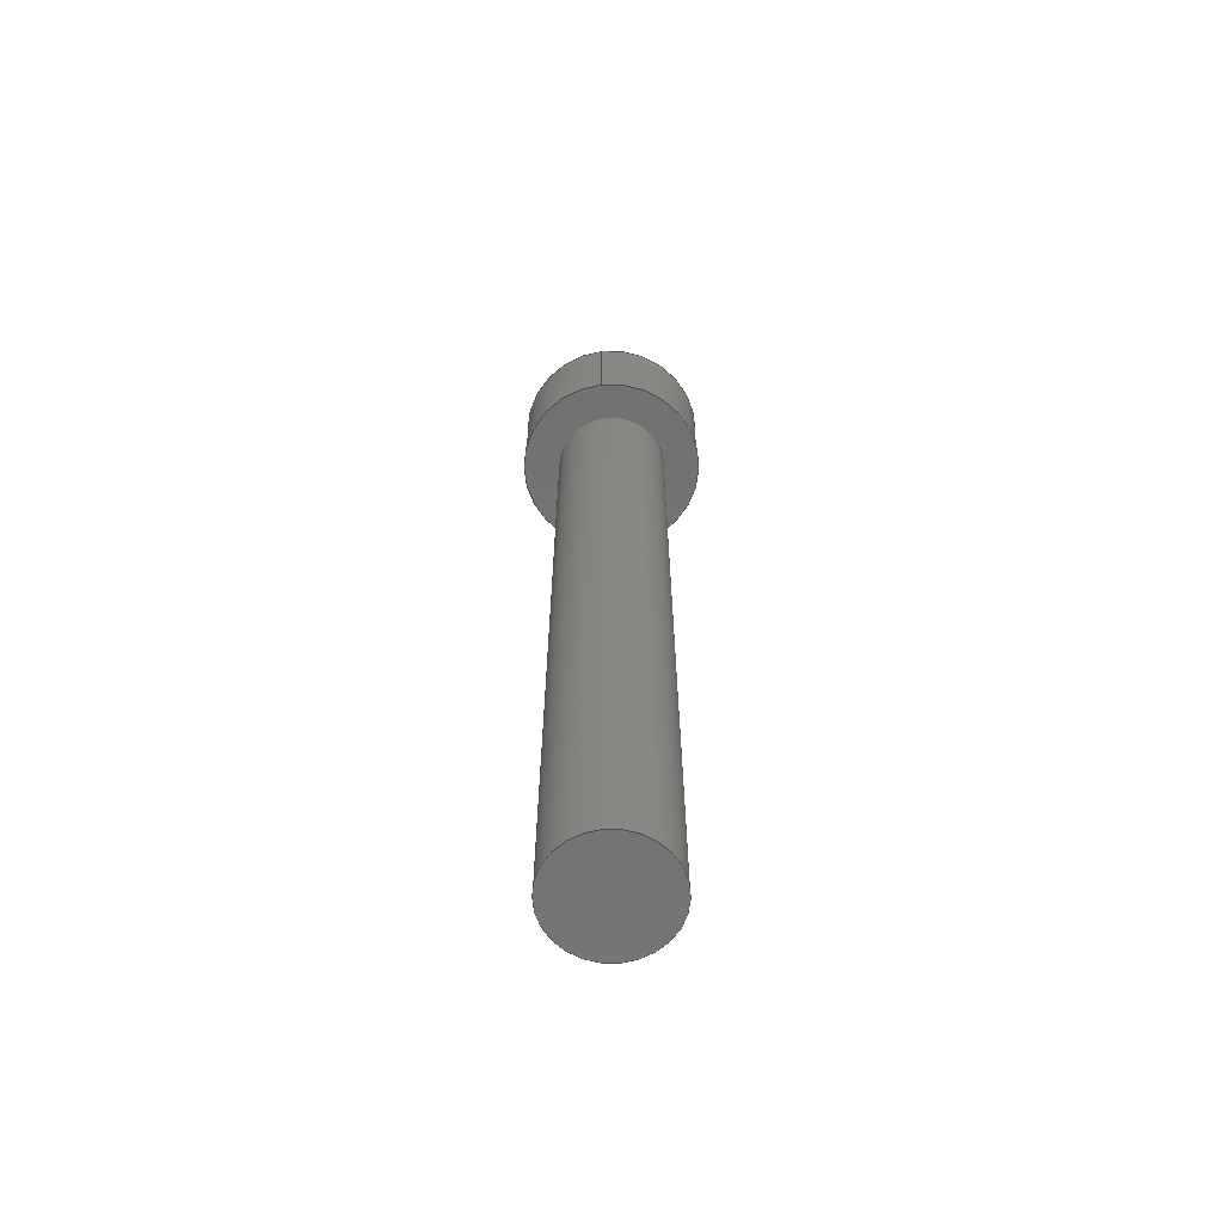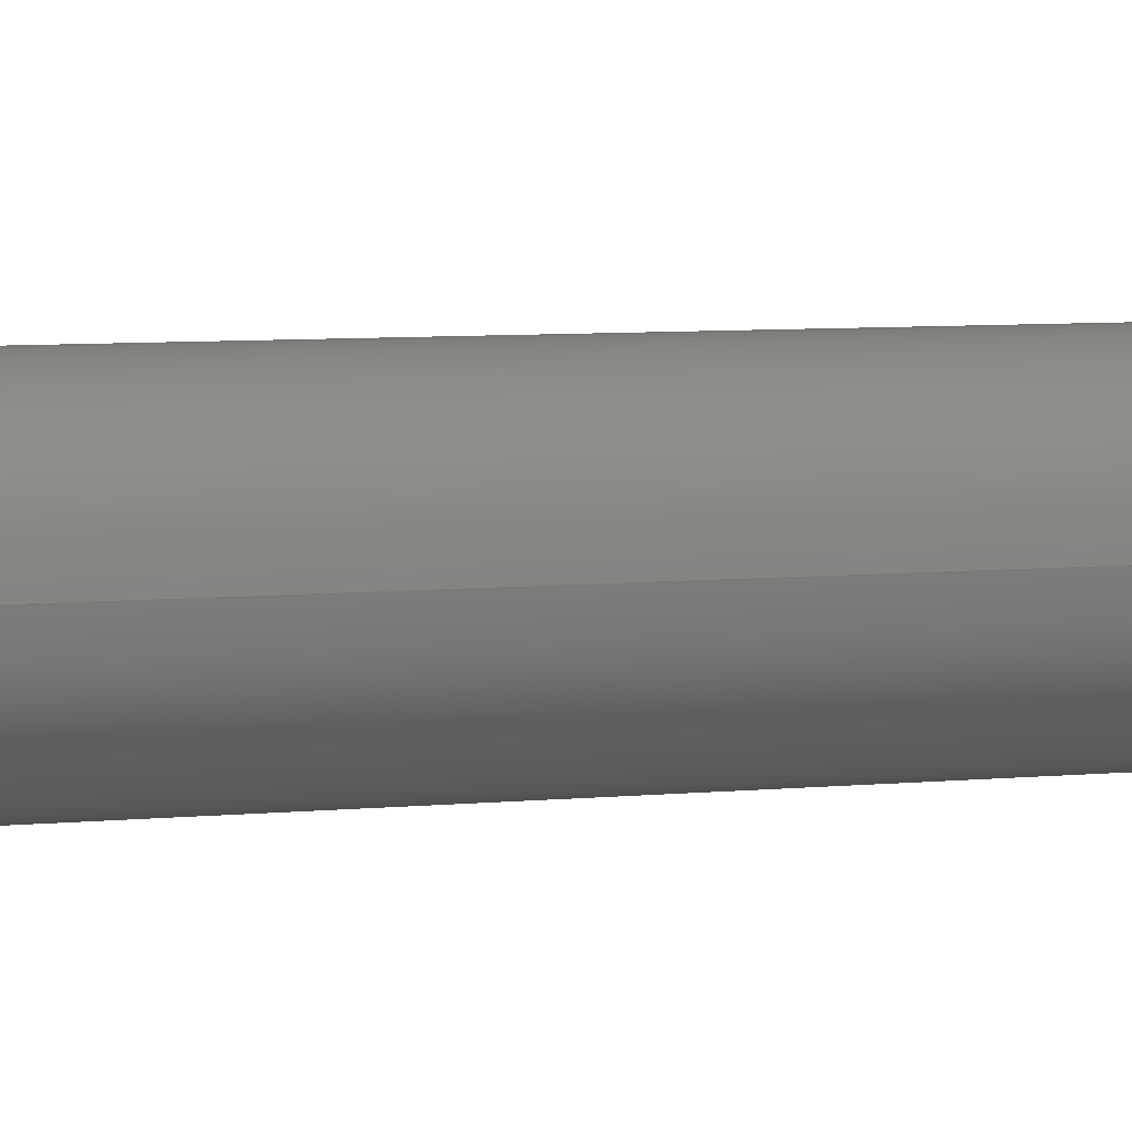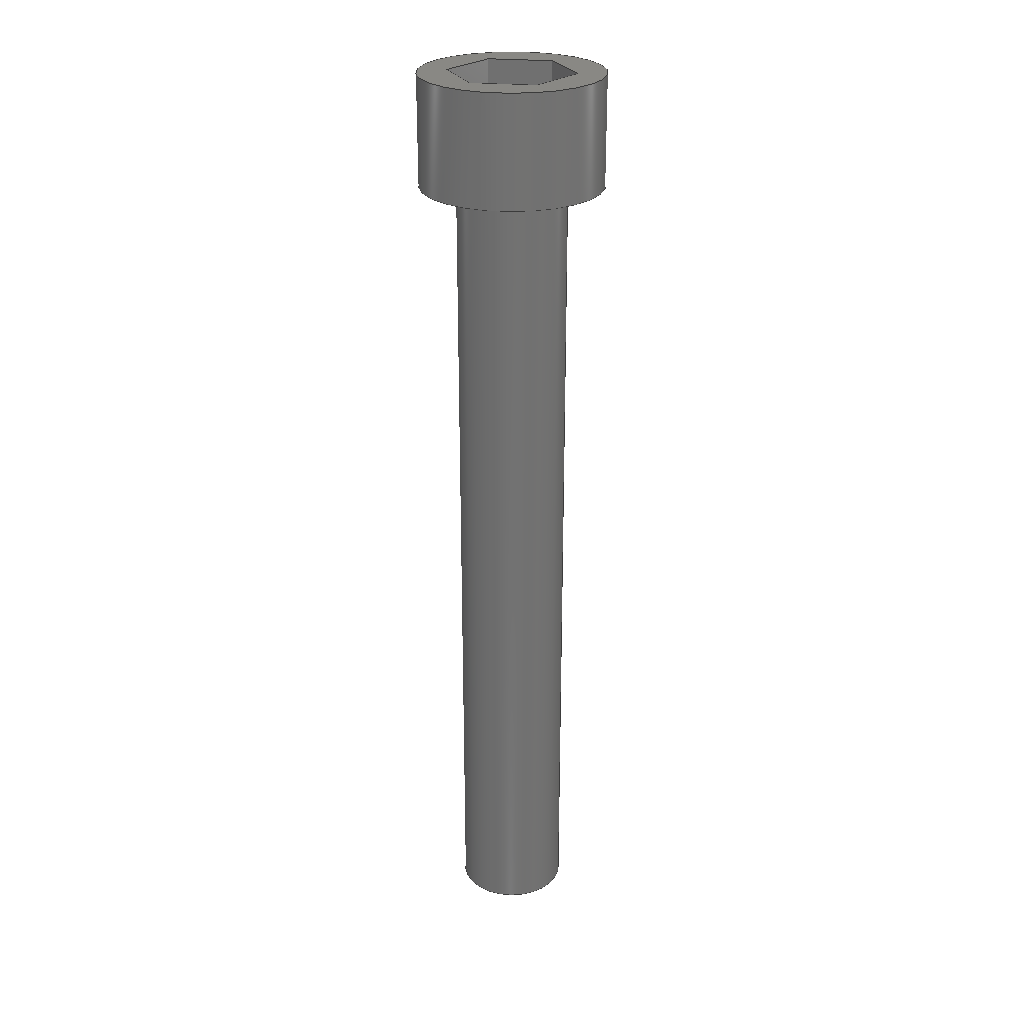
<metadata>
{"format":"step","ext":"step","renderer":"f3d","projection":"perspective","resolution":1024,"background":"white","views":[{"elev":-64.9,"azim":96.5,"up":"+Y"},{"elev":4.3,"azim":-114.4,"up":"+Z"},{"elev":26.1,"azim":-171.8,"up":"+Y"}]}
</metadata>
<code>
ISO-10303-21;
DATA;
#1=MECHANICAL_DESIGN_GEOMETRIC_PRESENTATION_REPRESENTATION('',(#4),#330);
#2=SHAPE_REPRESENTATION_RELATIONSHIP('SRR','None',#337,#3);
#3=ADVANCED_BREP_SHAPE_REPRESENTATION('',(#5),#329);
#4=STYLED_ITEM('',(#347),#5);
#5=MANIFOLD_SOLID_BREP('Body1',#190);
#6=CYLINDRICAL_SURFACE('',#214,0.5);
#7=CYLINDRICAL_SURFACE('',#217,0.3);
#8=FACE_BOUND('',#34,.T.);
#9=FACE_BOUND('',#37,.T.);
#10=CIRCLE('',#212,0.5);
#11=CIRCLE('',#213,0.3);
#12=CIRCLE('',#215,0.5);
#13=CIRCLE('',#218,0.3);
#14=FACE_OUTER_BOUND('',#26,.T.);
#15=FACE_OUTER_BOUND('',#27,.T.);
#16=FACE_OUTER_BOUND('',#28,.T.);
#17=FACE_OUTER_BOUND('',#29,.T.);
#18=FACE_OUTER_BOUND('',#30,.T.);
#19=FACE_OUTER_BOUND('',#31,.T.);
#20=FACE_OUTER_BOUND('',#32,.T.);
#21=FACE_OUTER_BOUND('',#33,.T.);
#22=FACE_OUTER_BOUND('',#35,.T.);
#23=FACE_OUTER_BOUND('',#36,.T.);
#24=FACE_OUTER_BOUND('',#38,.T.);
#25=FACE_OUTER_BOUND('',#39,.T.);
#26=EDGE_LOOP('',(#120,#121,#122,#123));
#27=EDGE_LOOP('',(#124,#125,#126,#127));
#28=EDGE_LOOP('',(#128,#129,#130,#131));
#29=EDGE_LOOP('',(#132,#133,#134,#135));
#30=EDGE_LOOP('',(#136,#137,#138,#139));
#31=EDGE_LOOP('',(#140,#141,#142,#143));
#32=EDGE_LOOP('',(#144,#145,#146,#147,#148,#149));
#33=EDGE_LOOP('',(#150));
#34=EDGE_LOOP('',(#151));
#35=EDGE_LOOP('',(#152,#153,#154,#155));
#36=EDGE_LOOP('',(#156));
#37=EDGE_LOOP('',(#157,#158,#159,#160,#161,#162));
#38=EDGE_LOOP('',(#163,#164,#165,#166));
#39=EDGE_LOOP('',(#167));
#40=LINE('',#278,#60);
#41=LINE('',#280,#61);
#42=LINE('',#282,#62);
#43=LINE('',#283,#63);
#44=LINE('',#286,#64);
#45=LINE('',#288,#65);
#46=LINE('',#289,#66);
#47=LINE('',#292,#67);
#48=LINE('',#294,#68);
#49=LINE('',#295,#69);
#50=LINE('',#298,#70);
#51=LINE('',#300,#71);
#52=LINE('',#301,#72);
#53=LINE('',#304,#73);
#54=LINE('',#306,#74);
#55=LINE('',#307,#75);
#56=LINE('',#309,#76);
#57=LINE('',#310,#77);
#58=LINE('',#320,#78);
#59=LINE('',#324,#79);
#60=VECTOR('',#224,1);
#61=VECTOR('',#225,1);
#62=VECTOR('',#226,1);
#63=VECTOR('',#227,1);
#64=VECTOR('',#230,1);
#65=VECTOR('',#231,1);
#66=VECTOR('',#232,1);
#67=VECTOR('',#235,1);
#68=VECTOR('',#236,1);
#69=VECTOR('',#237,1);
#70=VECTOR('',#240,1);
#71=VECTOR('',#241,1);
#72=VECTOR('',#242,1);
#73=VECTOR('',#245,1);
#74=VECTOR('',#246,1);
#75=VECTOR('',#247,1);
#76=VECTOR('',#250,1);
#77=VECTOR('',#251,1);
#78=VECTOR('',#264,0.5);
#79=VECTOR('',#269,0.3);
#80=VERTEX_POINT('',#276);
#81=VERTEX_POINT('',#277);
#82=VERTEX_POINT('',#279);
#83=VERTEX_POINT('',#281);
#84=VERTEX_POINT('',#285);
#85=VERTEX_POINT('',#287);
#86=VERTEX_POINT('',#291);
#87=VERTEX_POINT('',#293);
#88=VERTEX_POINT('',#297);
#89=VERTEX_POINT('',#299);
#90=VERTEX_POINT('',#303);
#91=VERTEX_POINT('',#305);
#92=VERTEX_POINT('',#313);
#93=VERTEX_POINT('',#315);
#94=VERTEX_POINT('',#318);
#95=VERTEX_POINT('',#323);
#96=EDGE_CURVE('',#80,#81,#40,.T.);
#97=EDGE_CURVE('',#80,#82,#41,.T.);
#98=EDGE_CURVE('',#82,#83,#42,.T.);
#99=EDGE_CURVE('',#81,#83,#43,.T.);
#100=EDGE_CURVE('',#84,#80,#44,.T.);
#101=EDGE_CURVE('',#84,#85,#45,.T.);
#102=EDGE_CURVE('',#85,#82,#46,.T.);
#103=EDGE_CURVE('',#86,#84,#47,.T.);
#104=EDGE_CURVE('',#86,#87,#48,.T.);
#105=EDGE_CURVE('',#87,#85,#49,.T.);
#106=EDGE_CURVE('',#88,#86,#50,.T.);
#107=EDGE_CURVE('',#88,#89,#51,.T.);
#108=EDGE_CURVE('',#89,#87,#52,.T.);
#109=EDGE_CURVE('',#90,#88,#53,.T.);
#110=EDGE_CURVE('',#90,#91,#54,.T.);
#111=EDGE_CURVE('',#91,#89,#55,.T.);
#112=EDGE_CURVE('',#81,#90,#56,.T.);
#113=EDGE_CURVE('',#83,#91,#57,.T.);
#114=EDGE_CURVE('',#92,#92,#10,.T.);
#115=EDGE_CURVE('',#93,#93,#11,.T.);
#116=EDGE_CURVE('',#94,#94,#12,.T.);
#117=EDGE_CURVE('',#94,#92,#58,.T.);
#118=EDGE_CURVE('',#93,#95,#59,.T.);
#119=EDGE_CURVE('',#95,#95,#13,.T.);
#120=ORIENTED_EDGE('',*,*,#96,.F.);
#121=ORIENTED_EDGE('',*,*,#97,.T.);
#122=ORIENTED_EDGE('',*,*,#98,.T.);
#123=ORIENTED_EDGE('',*,*,#99,.F.);
#124=ORIENTED_EDGE('',*,*,#100,.F.);
#125=ORIENTED_EDGE('',*,*,#101,.T.);
#126=ORIENTED_EDGE('',*,*,#102,.T.);
#127=ORIENTED_EDGE('',*,*,#97,.F.);
#128=ORIENTED_EDGE('',*,*,#103,.F.);
#129=ORIENTED_EDGE('',*,*,#104,.T.);
#130=ORIENTED_EDGE('',*,*,#105,.T.);
#131=ORIENTED_EDGE('',*,*,#101,.F.);
#132=ORIENTED_EDGE('',*,*,#106,.F.);
#133=ORIENTED_EDGE('',*,*,#107,.T.);
#134=ORIENTED_EDGE('',*,*,#108,.T.);
#135=ORIENTED_EDGE('',*,*,#104,.F.);
#136=ORIENTED_EDGE('',*,*,#109,.F.);
#137=ORIENTED_EDGE('',*,*,#110,.T.);
#138=ORIENTED_EDGE('',*,*,#111,.T.);
#139=ORIENTED_EDGE('',*,*,#107,.F.);
#140=ORIENTED_EDGE('',*,*,#112,.F.);
#141=ORIENTED_EDGE('',*,*,#99,.T.);
#142=ORIENTED_EDGE('',*,*,#113,.T.);
#143=ORIENTED_EDGE('',*,*,#110,.F.);
#144=ORIENTED_EDGE('',*,*,#113,.F.);
#145=ORIENTED_EDGE('',*,*,#98,.F.);
#146=ORIENTED_EDGE('',*,*,#102,.F.);
#147=ORIENTED_EDGE('',*,*,#105,.F.);
#148=ORIENTED_EDGE('',*,*,#108,.F.);
#149=ORIENTED_EDGE('',*,*,#111,.F.);
#150=ORIENTED_EDGE('',*,*,#114,.F.);
#151=ORIENTED_EDGE('',*,*,#115,.T.);
#152=ORIENTED_EDGE('',*,*,#116,.F.);
#153=ORIENTED_EDGE('',*,*,#117,.T.);
#154=ORIENTED_EDGE('',*,*,#114,.T.);
#155=ORIENTED_EDGE('',*,*,#117,.F.);
#156=ORIENTED_EDGE('',*,*,#116,.T.);
#157=ORIENTED_EDGE('',*,*,#96,.T.);
#158=ORIENTED_EDGE('',*,*,#112,.T.);
#159=ORIENTED_EDGE('',*,*,#109,.T.);
#160=ORIENTED_EDGE('',*,*,#106,.T.);
#161=ORIENTED_EDGE('',*,*,#103,.T.);
#162=ORIENTED_EDGE('',*,*,#100,.T.);
#163=ORIENTED_EDGE('',*,*,#115,.F.);
#164=ORIENTED_EDGE('',*,*,#118,.T.);
#165=ORIENTED_EDGE('',*,*,#119,.T.);
#166=ORIENTED_EDGE('',*,*,#118,.F.);
#167=ORIENTED_EDGE('',*,*,#119,.F.);
#168=PLANE('',#204);
#169=PLANE('',#205);
#170=PLANE('',#206);
#171=PLANE('',#207);
#172=PLANE('',#208);
#173=PLANE('',#209);
#174=PLANE('',#210);
#175=PLANE('',#211);
#176=PLANE('',#216);
#177=PLANE('',#219);
#178=ADVANCED_FACE('',(#14),#168,.F.);
#179=ADVANCED_FACE('',(#15),#169,.F.);
#180=ADVANCED_FACE('',(#16),#170,.F.);
#181=ADVANCED_FACE('',(#17),#171,.F.);
#182=ADVANCED_FACE('',(#18),#172,.F.);
#183=ADVANCED_FACE('',(#19),#173,.F.);
#184=ADVANCED_FACE('',(#20),#174,.F.);
#185=ADVANCED_FACE('',(#21,#8),#175,.F.);
#186=ADVANCED_FACE('',(#22),#6,.T.);
#187=ADVANCED_FACE('',(#23,#9),#176,.T.);
#188=ADVANCED_FACE('',(#24),#7,.T.);
#189=ADVANCED_FACE('',(#25),#177,.F.);
#190=CLOSED_SHELL('',(#178,#179,#180,#181,#182,#183,#184,#185,#186,#187,
#188,#189));
#191=DERIVED_UNIT_ELEMENT(#193,1);
#192=DERIVED_UNIT_ELEMENT(#332,3);
#193=(
MASS_UNIT()
NAMED_UNIT(*)
SI_UNIT(.KILO.,.GRAM.)
);
#194=DERIVED_UNIT((#191,#192));
#195=MEASURE_REPRESENTATION_ITEM('density measure',
POSITIVE_RATIO_MEASURE(7850),#194);
#196=PROPERTY_DEFINITION_REPRESENTATION(#201,#198);
#197=PROPERTY_DEFINITION_REPRESENTATION(#202,#199);
#198=REPRESENTATION('material name',(#200),#329);
#199=REPRESENTATION('density',(#195),#329);
#200=DESCRIPTIVE_REPRESENTATION_ITEM('Steel','Steel');
#201=PROPERTY_DEFINITION('material property','material name',#339);
#202=PROPERTY_DEFINITION('material property','density of part',#339);
#203=AXIS2_PLACEMENT_3D('placement',#274,#220,#221);
#204=AXIS2_PLACEMENT_3D('',#275,#222,#223);
#205=AXIS2_PLACEMENT_3D('',#284,#228,#229);
#206=AXIS2_PLACEMENT_3D('',#290,#233,#234);
#207=AXIS2_PLACEMENT_3D('',#296,#238,#239);
#208=AXIS2_PLACEMENT_3D('',#302,#243,#244);
#209=AXIS2_PLACEMENT_3D('',#308,#248,#249);
#210=AXIS2_PLACEMENT_3D('',#311,#252,#253);
#211=AXIS2_PLACEMENT_3D('',#312,#254,#255);
#212=AXIS2_PLACEMENT_3D('',#314,#256,#257);
#213=AXIS2_PLACEMENT_3D('',#316,#258,#259);
#214=AXIS2_PLACEMENT_3D('',#317,#260,#261);
#215=AXIS2_PLACEMENT_3D('',#319,#262,#263);
#216=AXIS2_PLACEMENT_3D('',#321,#265,#266);
#217=AXIS2_PLACEMENT_3D('',#322,#267,#268);
#218=AXIS2_PLACEMENT_3D('',#325,#270,#271);
#219=AXIS2_PLACEMENT_3D('',#326,#272,#273);
#220=DIRECTION('axis',(0,0,1));
#221=DIRECTION('refdir',(1,0,0));
#222=DIRECTION('center_axis',(-0.8638,0,-0.5038));
#223=DIRECTION('ref_axis',(0.5038,0,-0.8638));
#224=DIRECTION('',(0.5038,0,-0.8638));
#225=DIRECTION('',(0,-1,0));
#226=DIRECTION('',(0.5038,0,-0.8638));
#227=DIRECTION('',(0,-1,0));
#228=DIRECTION('center_axis',(-0.8682,0,0.4962));
#229=DIRECTION('ref_axis',(-0.4962,0,-0.8682));
#230=DIRECTION('',(-0.4962,0,-0.8682));
#231=DIRECTION('',(0,-1,0));
#232=DIRECTION('',(-0.4962,0,-0.8682));
#233=DIRECTION('center_axis',(-0.004341,0,1));
#234=DIRECTION('ref_axis',(-1,0,-0.004341));
#235=DIRECTION('',(-1,0,-0.004341));
#236=DIRECTION('',(0,-1,0));
#237=DIRECTION('',(-1,0,-0.004341));
#238=DIRECTION('center_axis',(0.8638,0,0.5038));
#239=DIRECTION('ref_axis',(-0.5038,0,0.8638));
#240=DIRECTION('',(-0.5038,0,0.8638));
#241=DIRECTION('',(0,-1,0));
#242=DIRECTION('',(-0.5038,0,0.8638));
#243=DIRECTION('center_axis',(0.8682,0,-0.4962));
#244=DIRECTION('ref_axis',(0.4962,0,0.8682));
#245=DIRECTION('',(0.4962,0,0.8682));
#246=DIRECTION('',(0,-1,0));
#247=DIRECTION('',(0.4962,0,0.8682));
#248=DIRECTION('center_axis',(0.004341,0,-1));
#249=DIRECTION('ref_axis',(1,0,0.004341));
#250=DIRECTION('',(1,0,0.004341));
#251=DIRECTION('',(1,0,0.004341));
#252=DIRECTION('center_axis',(0,-1,0));
#253=DIRECTION('ref_axis',(0,0,-1));
#254=DIRECTION('center_axis',(0,1,0));
#255=DIRECTION('ref_axis',(-1,0,0));
#256=DIRECTION('center_axis',(0,1,0));
#257=DIRECTION('ref_axis',(-1,0,0));
#258=DIRECTION('center_axis',(0,1,0));
#259=DIRECTION('ref_axis',(1,0,0));
#260=DIRECTION('center_axis',(0,1,0));
#261=DIRECTION('ref_axis',(-1,0,0));
#262=DIRECTION('center_axis',(0,1,0));
#263=DIRECTION('ref_axis',(-1,0,0));
#264=DIRECTION('',(0,-1,0));
#265=DIRECTION('center_axis',(0,1,0));
#266=DIRECTION('ref_axis',(-1,0,0));
#267=DIRECTION('center_axis',(0,1,0));
#268=DIRECTION('ref_axis',(1,0,0));
#269=DIRECTION('',(0,-1,0));
#270=DIRECTION('center_axis',(0,1,0));
#271=DIRECTION('ref_axis',(1,0,0));
#272=DIRECTION('center_axis',(0,1,0));
#273=DIRECTION('ref_axis',(1,0,0));
#274=CARTESIAN_POINT('',(0,0,0));
#275=CARTESIAN_POINT('Origin',(11.65,5.1,7.998));
#276=CARTESIAN_POINT('',(11.65,5.1,7.998));
#277=CARTESIAN_POINT('',(11.83,5.1,7.699));
#278=CARTESIAN_POINT('',(11.7,5.1,7.924));
#279=CARTESIAN_POINT('',(11.65,4.7,7.998));
#280=CARTESIAN_POINT('',(11.65,5.1,7.998));
#281=CARTESIAN_POINT('',(11.83,4.7,7.699));
#282=CARTESIAN_POINT('',(11.83,4.7,7.699));
#283=CARTESIAN_POINT('',(11.83,5.1,7.699));
#284=CARTESIAN_POINT('Origin',(11.83,5.1,8.299));
#285=CARTESIAN_POINT('',(11.83,5.1,8.299));
#286=CARTESIAN_POINT('',(11.78,5.1,8.224));
#287=CARTESIAN_POINT('',(11.83,4.7,8.299));
#288=CARTESIAN_POINT('',(11.83,5.1,8.299));
#289=CARTESIAN_POINT('',(11.65,4.7,7.998));
#290=CARTESIAN_POINT('Origin',(12.17,5.1,8.301));
#291=CARTESIAN_POINT('',(12.17,5.1,8.301));
#292=CARTESIAN_POINT('',(12.09,5.1,8.3));
#293=CARTESIAN_POINT('',(12.17,4.7,8.301));
#294=CARTESIAN_POINT('',(12.17,5.1,8.301));
#295=CARTESIAN_POINT('',(11.83,4.7,8.299));
#296=CARTESIAN_POINT('Origin',(12.35,5.1,8.002));
#297=CARTESIAN_POINT('',(12.35,5.1,8.002));
#298=CARTESIAN_POINT('',(12.3,5.1,8.076));
#299=CARTESIAN_POINT('',(12.35,4.7,8.002));
#300=CARTESIAN_POINT('',(12.35,5.1,8.002));
#301=CARTESIAN_POINT('',(12.17,4.7,8.301));
#302=CARTESIAN_POINT('Origin',(12.17,5.1,7.701));
#303=CARTESIAN_POINT('',(12.17,5.1,7.701));
#304=CARTESIAN_POINT('',(12.22,5.1,7.776));
#305=CARTESIAN_POINT('',(12.17,4.7,7.701));
#306=CARTESIAN_POINT('',(12.17,5.1,7.701));
#307=CARTESIAN_POINT('',(12.35,4.7,8.002));
#308=CARTESIAN_POINT('Origin',(11.83,5.1,7.699));
#309=CARTESIAN_POINT('',(11.91,5.1,7.7));
#310=CARTESIAN_POINT('',(12.17,4.7,7.701));
#311=CARTESIAN_POINT('Origin',(12,4.7,8));
#312=CARTESIAN_POINT('Origin',(12,4.5,8));
#313=CARTESIAN_POINT('',(12.5,4.5,8));
#314=CARTESIAN_POINT('Origin',(12,4.5,8));
#315=CARTESIAN_POINT('',(11.7,4.5,8));
#316=CARTESIAN_POINT('Origin',(12,4.5,8));
#317=CARTESIAN_POINT('Origin',(12,4.5,8));
#318=CARTESIAN_POINT('',(12.5,5.1,8));
#319=CARTESIAN_POINT('Origin',(12,5.1,8));
#320=CARTESIAN_POINT('',(12.5,4.5,8));
#321=CARTESIAN_POINT('Origin',(12,5.1,8));
#322=CARTESIAN_POINT('Origin',(12,0,8));
#323=CARTESIAN_POINT('',(11.7,0,8));
#324=CARTESIAN_POINT('',(11.7,0,8));
#325=CARTESIAN_POINT('Origin',(12,0,8));
#326=CARTESIAN_POINT('Origin',(12,0,8));
#327=UNCERTAINTY_MEASURE_WITH_UNIT(LENGTH_MEASURE(0.001),#331,
'DISTANCE_ACCURACY_VALUE',
'Maximum model space distance between geometric entities at asserted c
onnectivities');
#328=UNCERTAINTY_MEASURE_WITH_UNIT(LENGTH_MEASURE(0.001),#331,
'DISTANCE_ACCURACY_VALUE',
'Maximum model space distance between geometric entities at asserted c
onnectivities');
#329=(
GEOMETRIC_REPRESENTATION_CONTEXT(3)
GLOBAL_UNCERTAINTY_ASSIGNED_CONTEXT((#327))
GLOBAL_UNIT_ASSIGNED_CONTEXT((#331,#333,#334))
REPRESENTATION_CONTEXT('','3D')
);
#330=(
GEOMETRIC_REPRESENTATION_CONTEXT(3)
GLOBAL_UNCERTAINTY_ASSIGNED_CONTEXT((#328))
GLOBAL_UNIT_ASSIGNED_CONTEXT((#331,#333,#334))
REPRESENTATION_CONTEXT('','3D')
);
#331=(
LENGTH_UNIT()
NAMED_UNIT(*)
SI_UNIT(.CENTI.,.METRE.)
);
#332=(
LENGTH_UNIT()
NAMED_UNIT(*)
SI_UNIT($,.METRE.)
);
#333=(
NAMED_UNIT(*)
PLANE_ANGLE_UNIT()
SI_UNIT($,.RADIAN.)
);
#334=(
NAMED_UNIT(*)
SI_UNIT($,.STERADIAN.)
SOLID_ANGLE_UNIT()
);
#335=SHAPE_DEFINITION_REPRESENTATION(#336,#337);
#336=PRODUCT_DEFINITION_SHAPE('',$,#339);
#337=SHAPE_REPRESENTATION('',(#203),#329);
#338=PRODUCT_DEFINITION_CONTEXT('part definition',#343,'design');
#339=PRODUCT_DEFINITION('screw M6x45','screw M6x45',#340,#338);
#340=PRODUCT_DEFINITION_FORMATION('',$,#345);
#341=PRODUCT_RELATED_PRODUCT_CATEGORY('screw M6x45','screw M6x45',(#345));
#342=APPLICATION_PROTOCOL_DEFINITION('international standard',
'automotive_design',2009,#343);
#343=APPLICATION_CONTEXT(
'Core Data for Automotive Mechanical Design Process');
#344=PRODUCT_CONTEXT('part definition',#343,'mechanical');
#345=PRODUCT('screw M6x45','screw M6x45',$,(#344));
#346=PRESENTATION_STYLE_ASSIGNMENT((#348));
#347=PRESENTATION_STYLE_ASSIGNMENT((#349));
#348=SURFACE_STYLE_USAGE(.BOTH.,#350);
#349=SURFACE_STYLE_USAGE(.BOTH.,#351);
#350=SURFACE_SIDE_STYLE('',(#352));
#351=SURFACE_SIDE_STYLE('',(#353));
#352=SURFACE_STYLE_FILL_AREA(#354);
#353=SURFACE_STYLE_FILL_AREA(#355);
#354=FILL_AREA_STYLE('Steel - Satin',(#356));
#355=FILL_AREA_STYLE('Chrome - Black',(#357));
#356=FILL_AREA_STYLE_COLOUR('Steel - Satin',#358);
#357=FILL_AREA_STYLE_COLOUR('Chrome - Black',#359);
#358=COLOUR_RGB('Steel - Satin',0.6275,0.6275,0.6275);
#359=COLOUR_RGB('Chrome - Black',0.5647,0.5569,0.5451);
ENDSEC;
END-ISO-10303-21;

</code>
